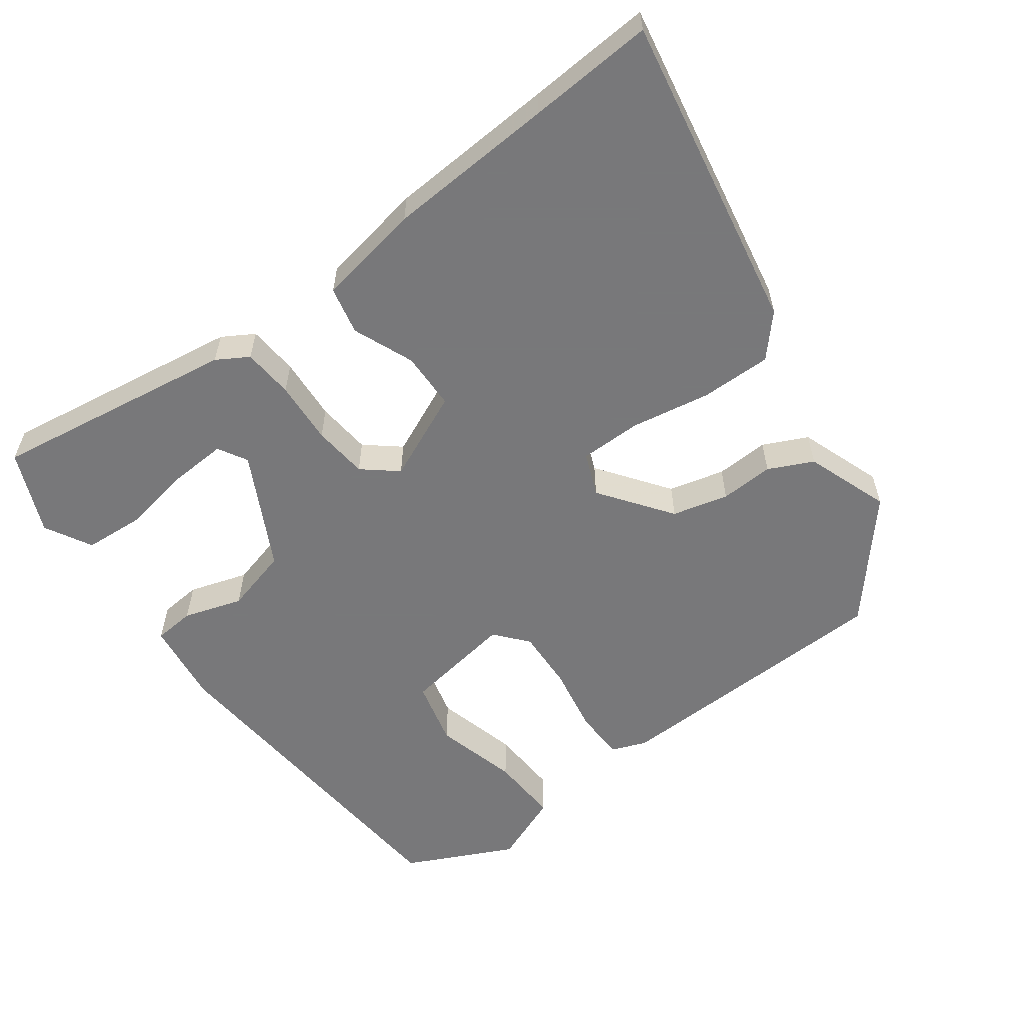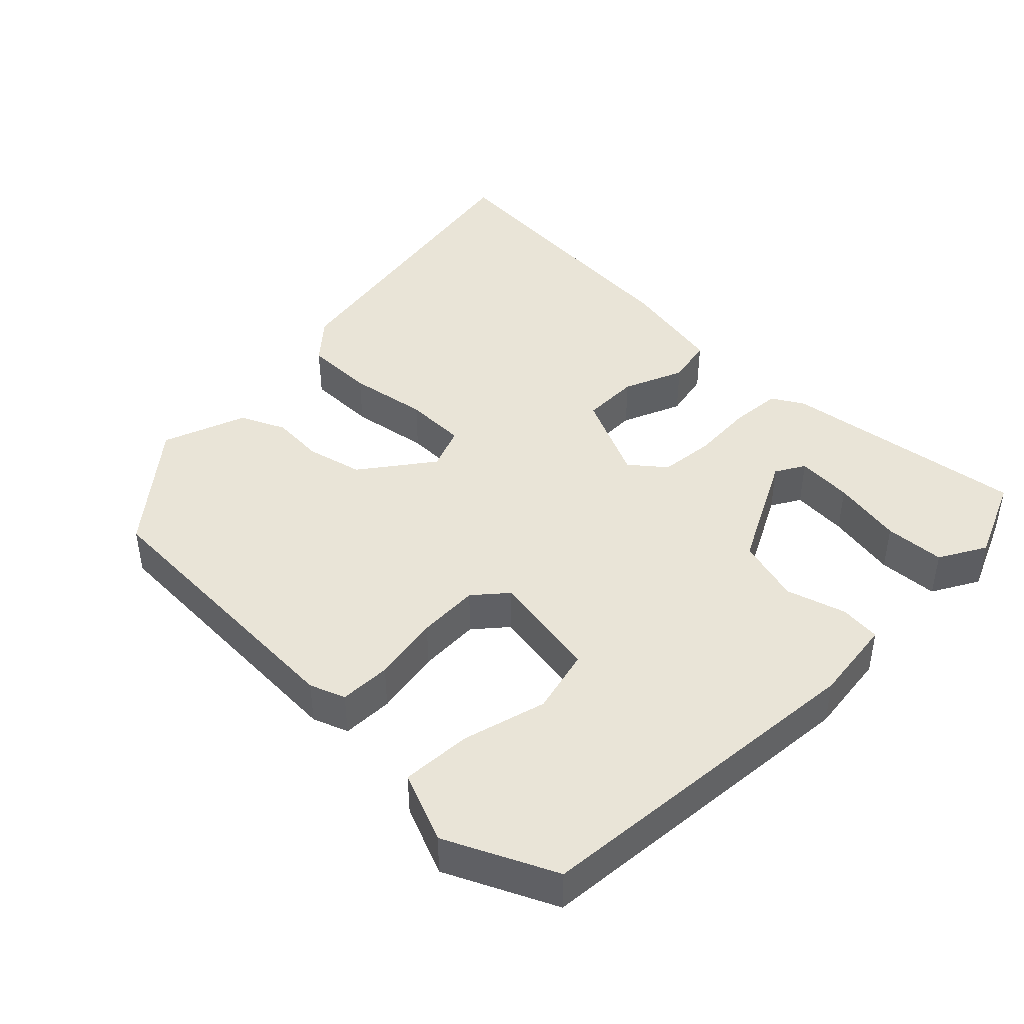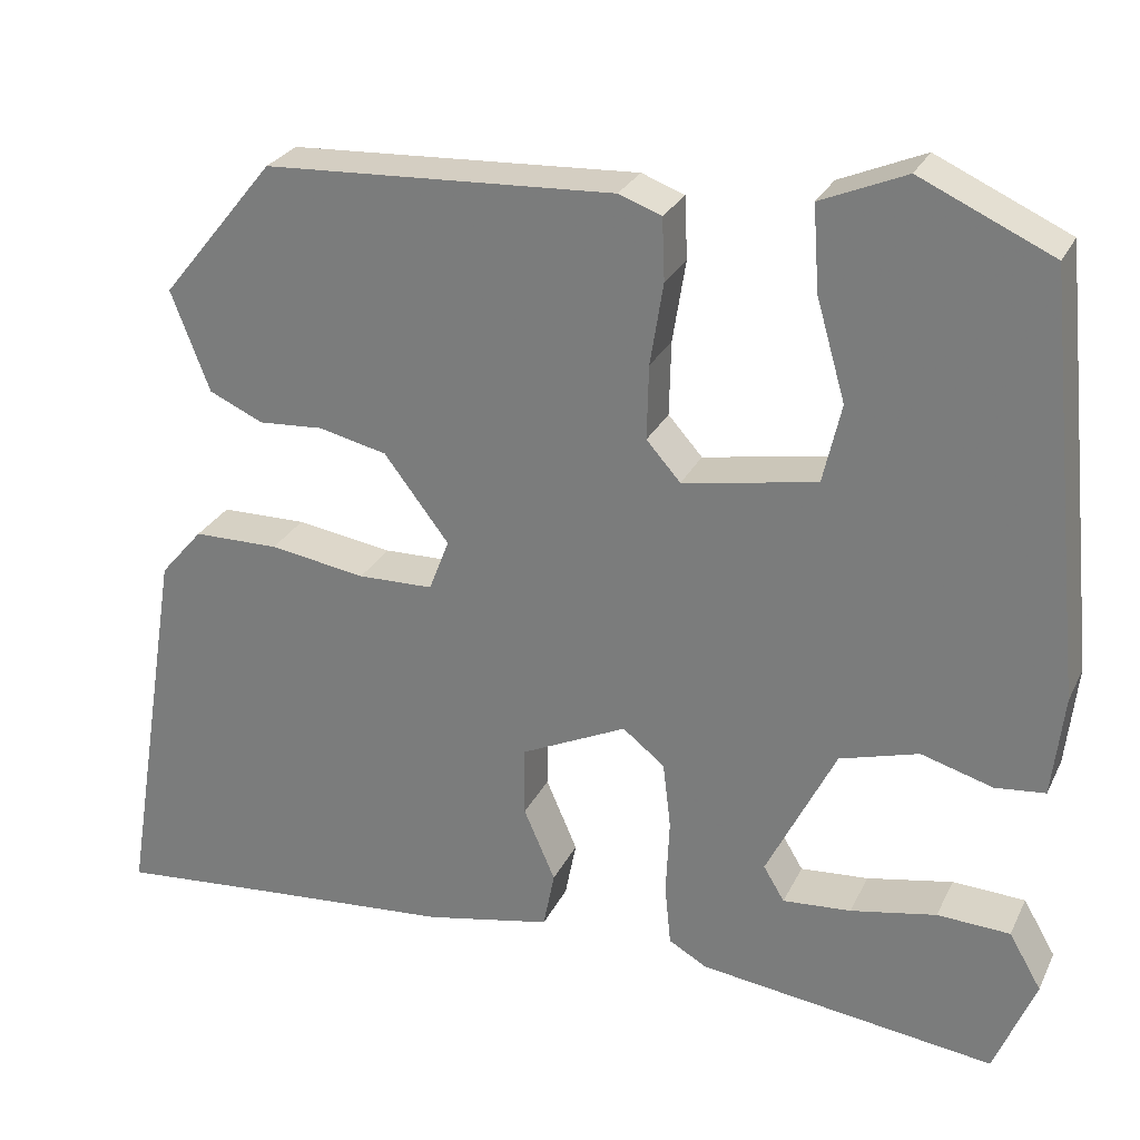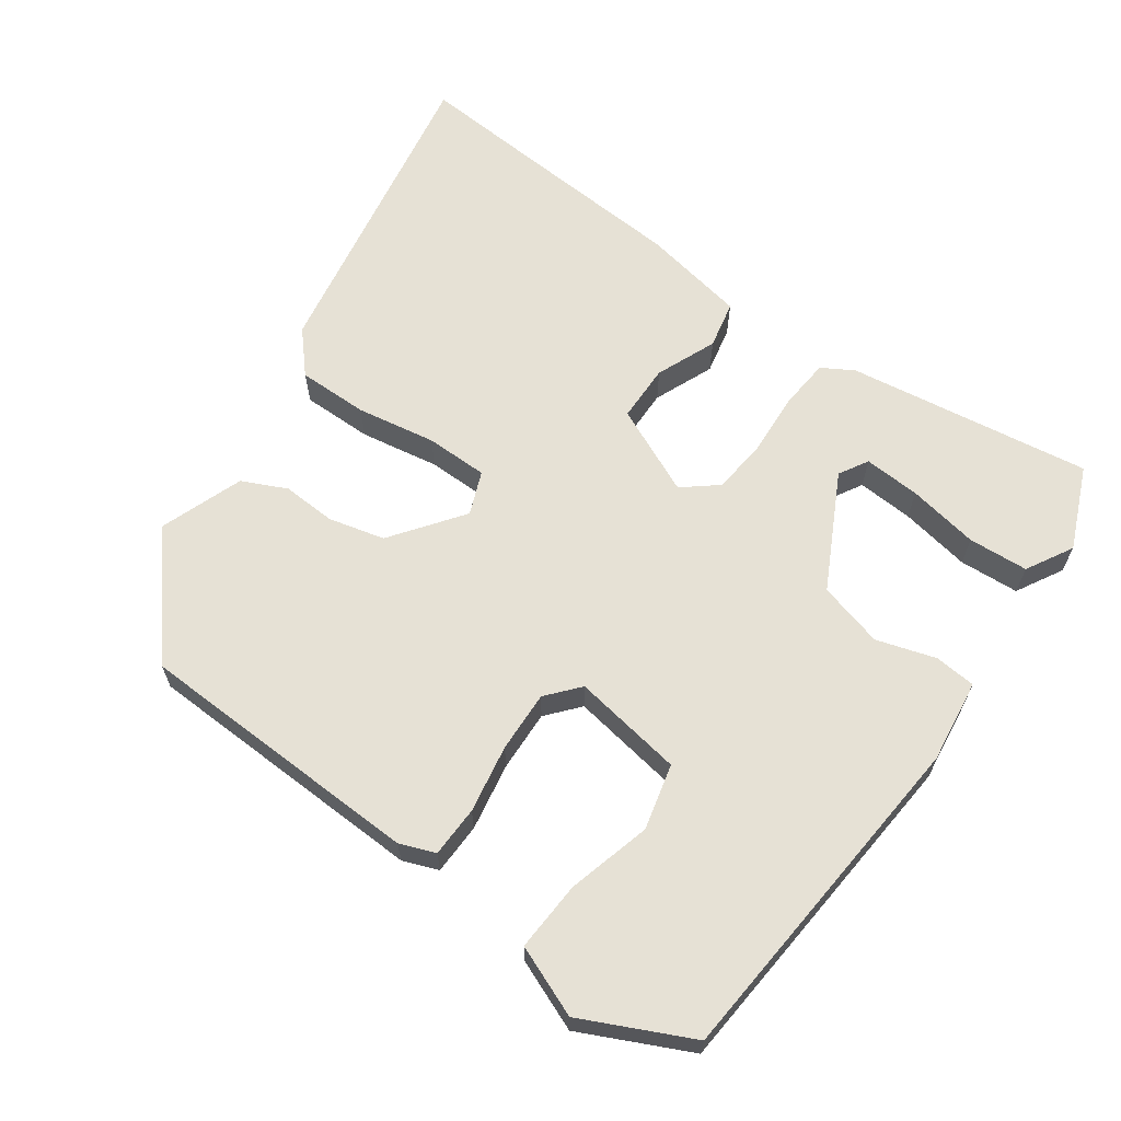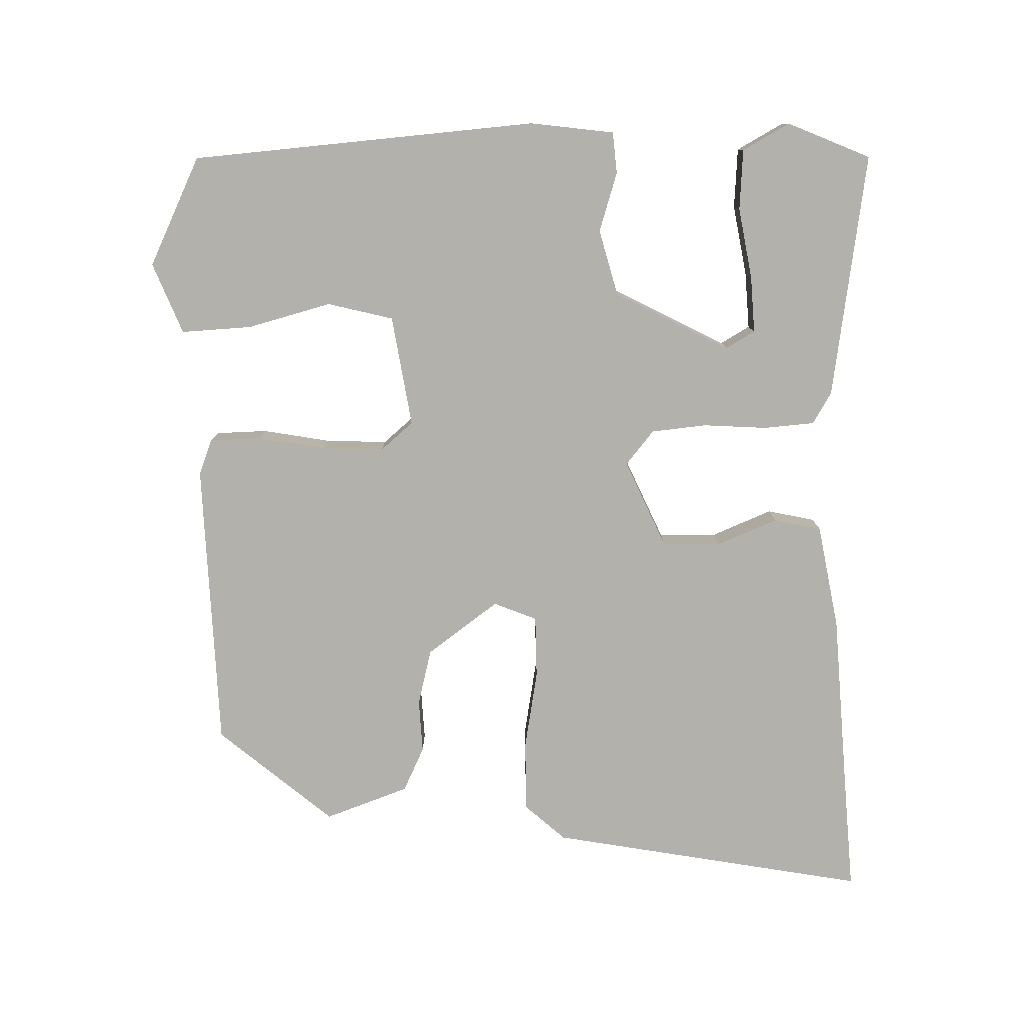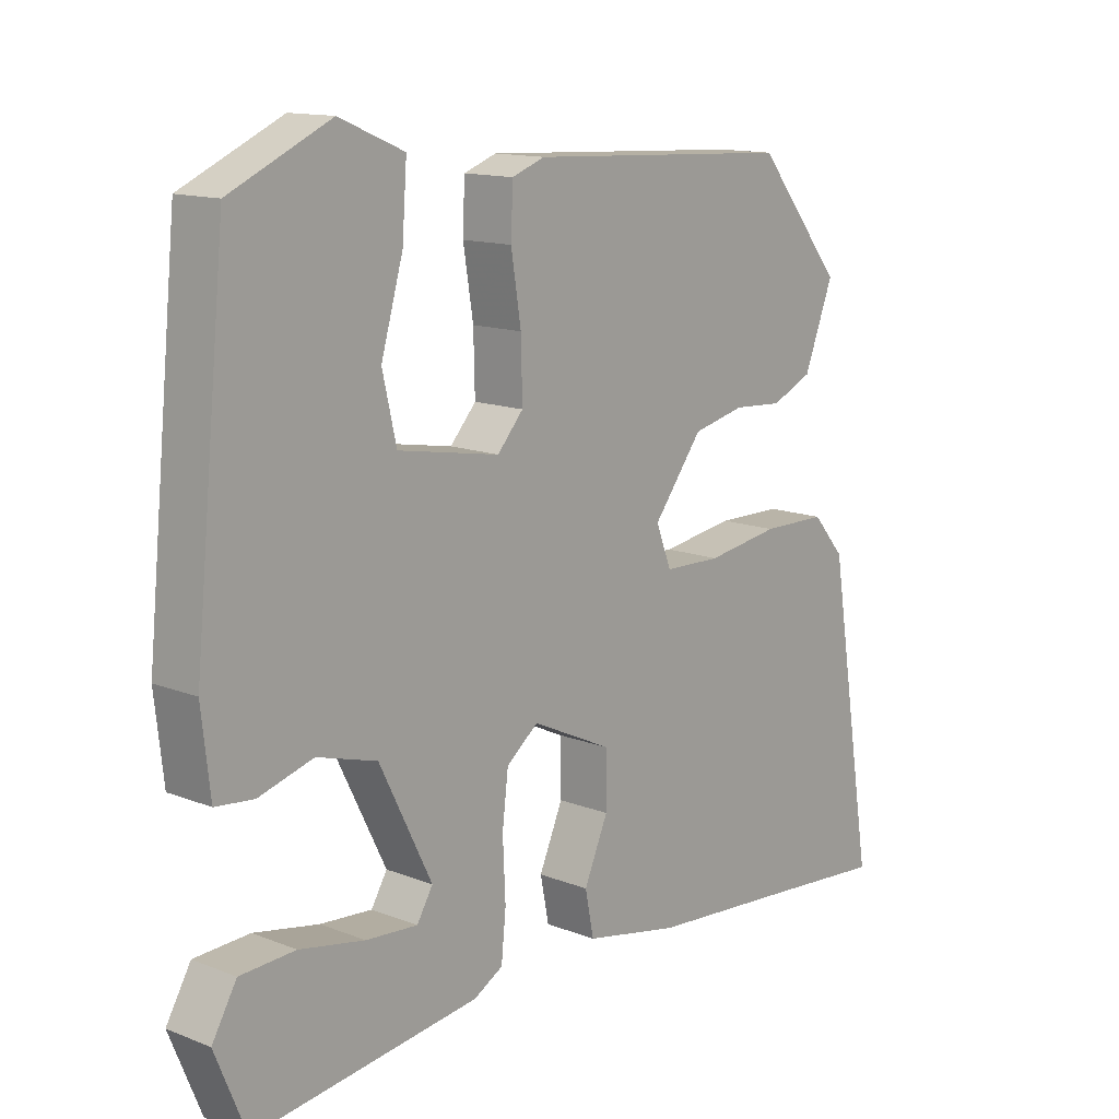
<metadata>
{"format":"obj","ext":"obj","renderer":"f3d","projection":"perspective","resolution":1024,"background":"white","views":[{"elev":-57.6,"azim":-144.8,"up":"+Y"},{"elev":43.5,"azim":44.0,"up":"+Y"},{"elev":27.1,"azim":21.5,"up":"+Z"},{"elev":64.3,"azim":34.6,"up":"+Y"},{"elev":-79.0,"azim":90.1,"up":"+Y"},{"elev":13.5,"azim":131.3,"up":"+Z"}]}
</metadata>
<code>
v -0.418 0.07 -0.493
v -0.591 0.07 -0.508
v -0.52 0.07 -0.068
v -0.471 0.07 -0.011
v -0.373 0.07 -0.01
v -0.263 0.07 -0.027
v -0.177 0.07 -0.025
v -0.154 0.07 0.035
v -0.228 0.07 0.132
v -0.306 0.07 0.15
v -0.38 0.07 0.145
v -0.442 0.07 0.173
v -0.486 0.07 0.288
v -0.356 0.07 0.448
v 0.044 0.07 0.468
v 0.093 0.07 0.45
v 0.096 0.07 0.379
v 0.081 0.07 0.285
v 0.079 0.07 0.2
v 0.118 0.07 0.156
v 0.271 0.07 0.183
v 0.292 0.07 0.274
v 0.259 0.07 0.389
v 0.252 0.07 0.486
v 0.349 0.07 0.527
v 0.5 0.07 0.458
v 0.548 0.07 -0.019
v 0.535 0.07 -0.135
v 0.478 0.07 -0.141
v 0.396 0.07 -0.117
v 0.306 0.07 -0.143
v 0.227 0.07 -0.302
v 0.251 0.07 -0.342
v 0.329 0.07 -0.336
v 0.427 0.07 -0.317
v 0.51 0.07 -0.321
v 0.547 0.07 -0.385
v 0.5 0.07 -0.5
v 0.161 0.07 -0.456
v 0.117 0.07 -0.431
v 0.11 0.07 -0.361
v 0.114 0.07 -0.273
v 0.105 0.07 -0.197
v 0.057 0.07 -0.159
v -0.064 0.07 -0.216
v -0.064 0.07 -0.296
v -0.028 0.07 -0.379
v -0.041 0.07 -0.445
v -0.185 0.07 -0.474
v -0.418 0 -0.493
v -0.591 0 -0.508
v -0.52 0 -0.068
v -0.471 0 -0.011
v -0.373 0 -0.01
v -0.263 0 -0.027
v -0.177 0 -0.025
v -0.154 0 0.035
v -0.228 0 0.132
v -0.306 0 0.15
v -0.38 0 0.145
v -0.442 0 0.173
v -0.486 0 0.288
v -0.356 0 0.448
v 0.044 0 0.468
v 0.093 0 0.45
v 0.096 0 0.379
v 0.081 0 0.285
v 0.079 0 0.2
v 0.118 0 0.156
v 0.271 0 0.183
v 0.292 0 0.274
v 0.259 0 0.389
v 0.252 0 0.486
v 0.349 0 0.527
v 0.5 0 0.458
v 0.548 0 -0.019
v 0.535 0 -0.135
v 0.478 0 -0.141
v 0.396 0 -0.117
v 0.306 0 -0.143
v 0.227 0 -0.302
v 0.251 0 -0.342
v 0.329 0 -0.336
v 0.427 0 -0.317
v 0.51 0 -0.321
v 0.547 0 -0.385
v 0.5 0 -0.5
v 0.161 0 -0.456
v 0.117 0 -0.431
v 0.11 0 -0.361
v 0.114 0 -0.273
v 0.105 0 -0.197
v 0.057 0 -0.159
v -0.064 0 -0.216
v -0.064 0 -0.296
v -0.028 0 -0.379
v -0.041 0 -0.445
v -0.185 0 -0.474
f 48 49 1
f 47 48 1
f 46 47 1
f 4 5 6
f 3 4 6
f 2 3 6
f 1 2 6
f 46 1 6
f 45 46 6
f 44 45 6 7
f 40 41 42
f 39 40 42
f 38 39 42
f 36 37 38
f 35 36 38
f 34 35 38
f 33 34 38
f 33 38 42
f 32 33 42 43
f 28 29 30
f 27 28 30
f 26 27 30
f 25 26 30
f 24 25 30
f 22 23 24
f 22 24 30
f 21 22 30 31
f 16 17 18
f 15 16 18
f 14 15 18
f 13 14 18
f 12 13 18
f 11 12 18
f 10 11 18
f 9 10 18 19
f 8 9 19 20
f 20 21 31
f 8 20 31
f 7 8 31
f 44 7 31
f 43 44 31
f 31 32 43
f 50 98 97
f 50 97 96
f 50 96 95
f 55 54 53
f 55 53 52
f 55 52 51
f 55 51 50
f 55 50 95
f 55 95 94
f 56 55 94 93
f 91 90 89
f 91 89 88
f 91 88 87
f 87 86 85
f 87 85 84
f 87 84 83
f 87 83 82
f 91 87 82
f 92 91 82 81
f 79 78 77
f 79 77 76
f 79 76 75
f 79 75 74
f 79 74 73
f 73 72 71
f 79 73 71
f 80 79 71 70
f 67 66 65
f 67 65 64
f 67 64 63
f 67 63 62
f 67 62 61
f 67 61 60
f 67 60 59
f 68 67 59 58
f 69 68 58 57
f 80 70 69
f 80 69 57
f 80 57 56
f 80 56 93
f 80 93 92
f 92 81 80
f 1 50 51 2
f 2 51 52 3
f 3 52 53 4
f 4 53 54 5
f 5 54 55 6
f 6 55 56 7
f 7 56 57 8
f 8 57 58 9
f 9 58 59 10
f 10 59 60 11
f 11 60 61 12
f 12 61 62 13
f 13 62 63 14
f 14 63 64 15
f 15 64 65 16
f 16 65 66 17
f 17 66 67 18
f 18 67 68 19
f 19 68 69 20
f 20 69 70 21
f 21 70 71 22
f 22 71 72 23
f 23 72 73 24
f 24 73 74 25
f 25 74 75 26
f 26 75 76 27
f 27 76 77 28
f 28 77 78 29
f 29 78 79 30
f 30 79 80 31
f 31 80 81 32
f 32 81 82 33
f 33 82 83 34
f 34 83 84 35
f 35 84 85 36
f 36 85 86 37
f 37 86 87 38
f 38 87 88 39
f 39 88 89 40
f 40 89 90 41
f 41 90 91 42
f 42 91 92 43
f 43 92 93 44
f 44 93 94 45
f 45 94 95 46
f 46 95 96 47
f 47 96 97 48
f 48 97 98 49
f 49 98 50 1

</code>
